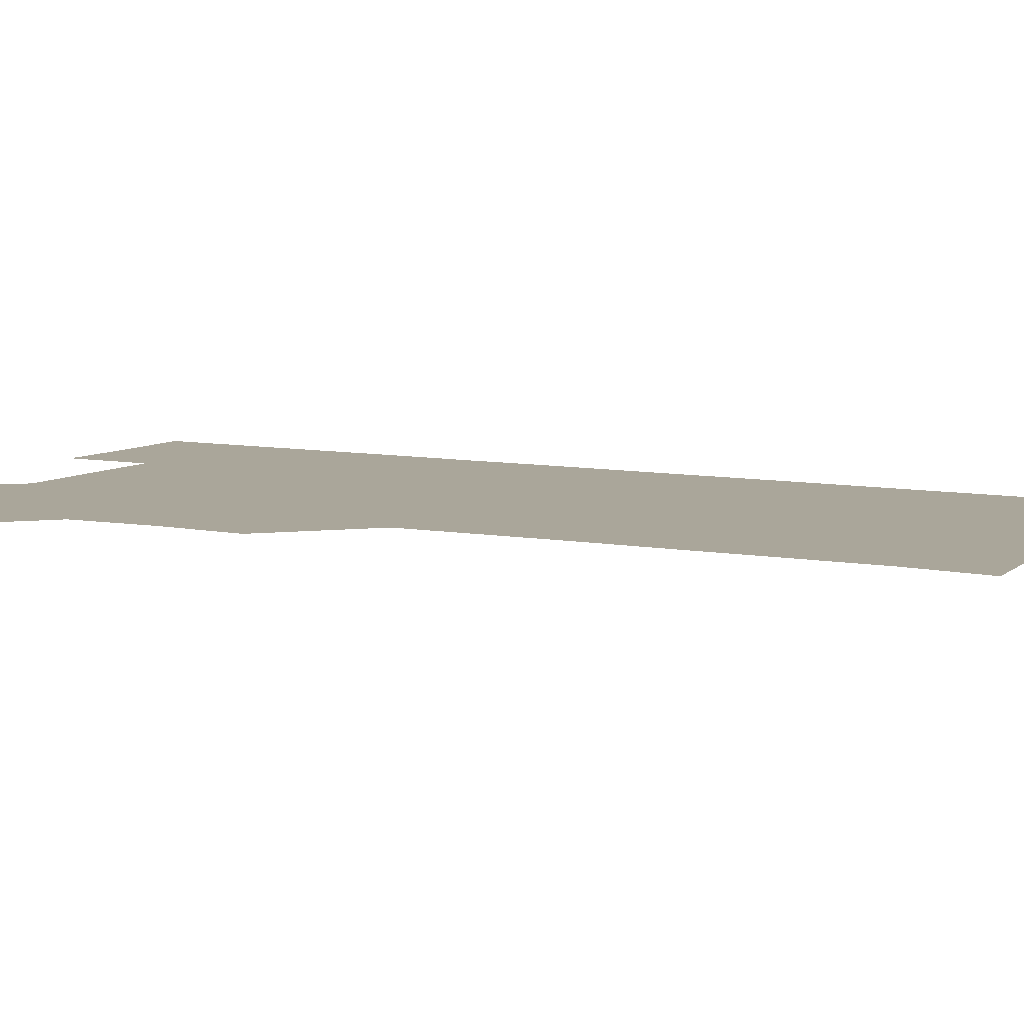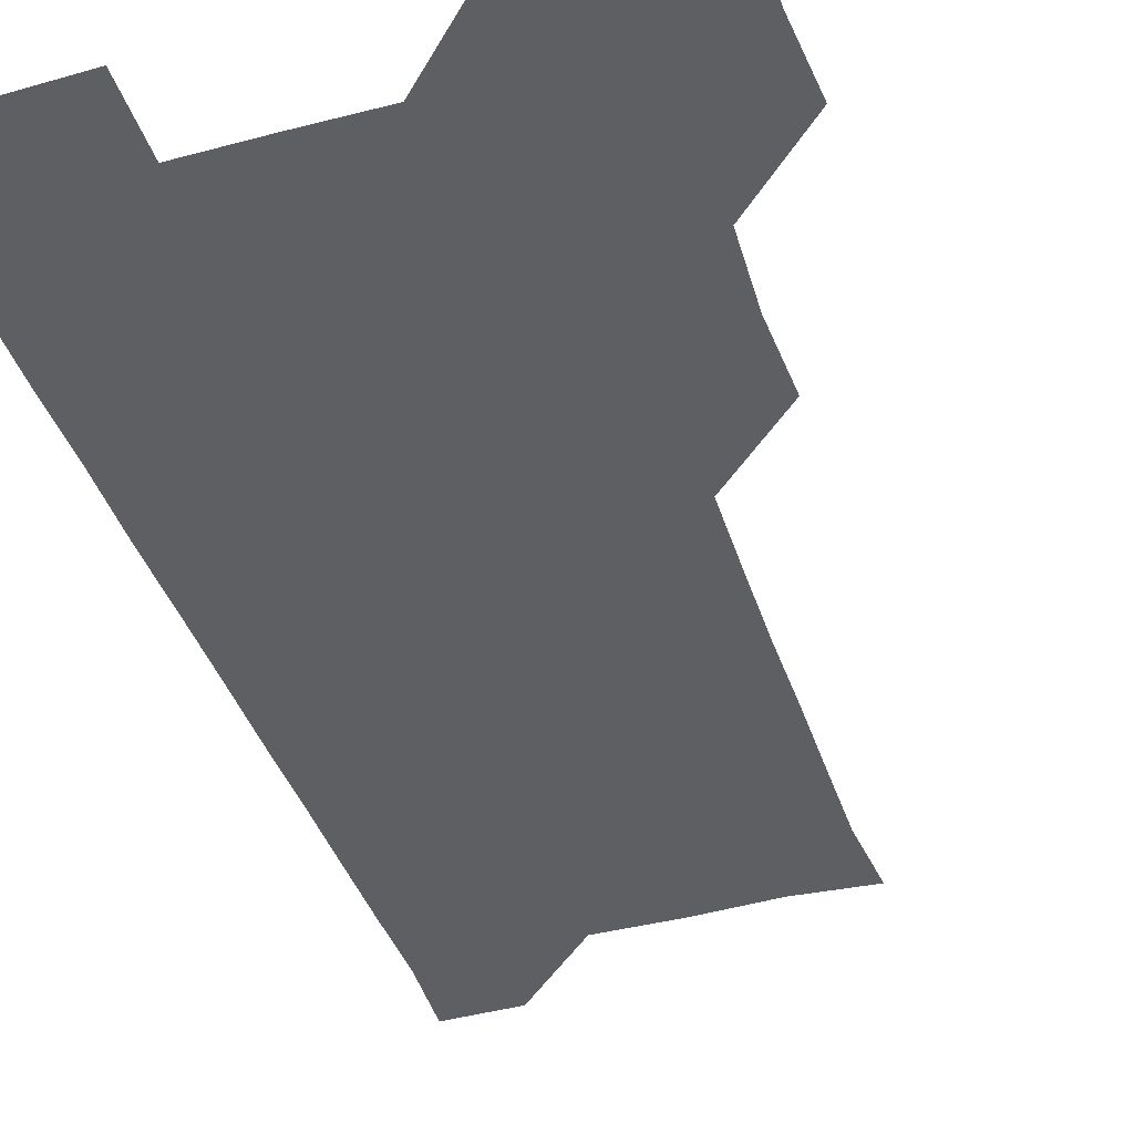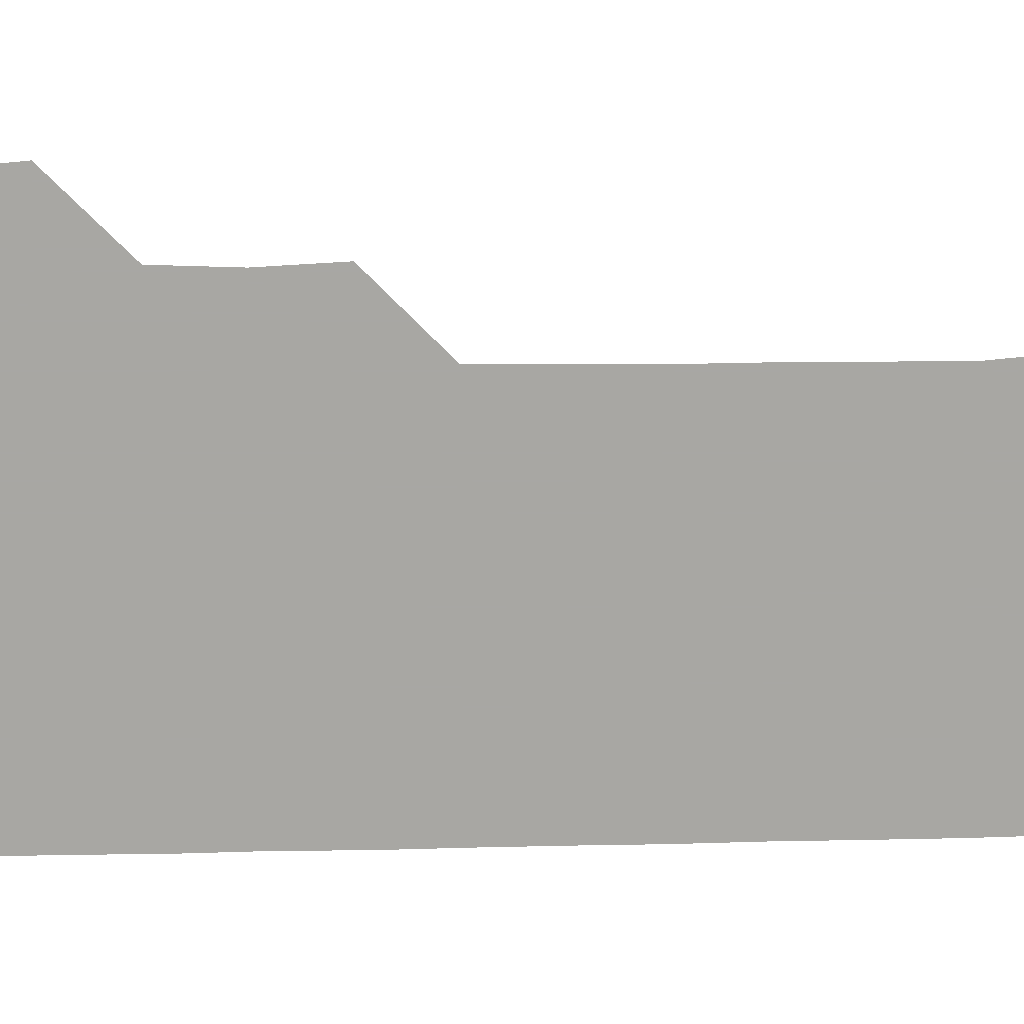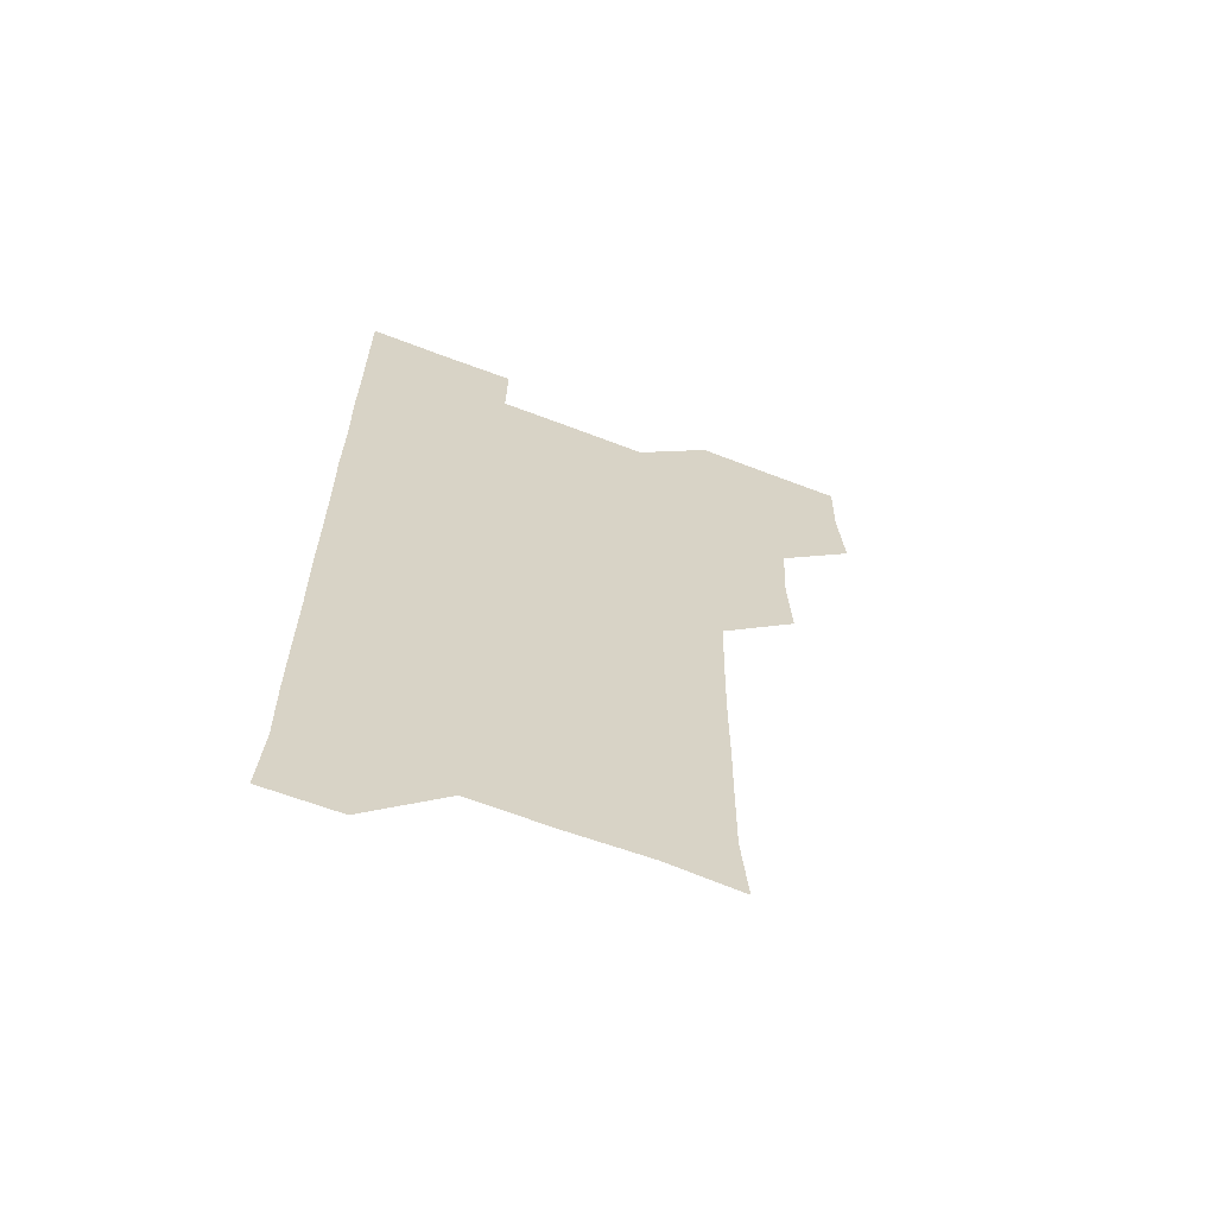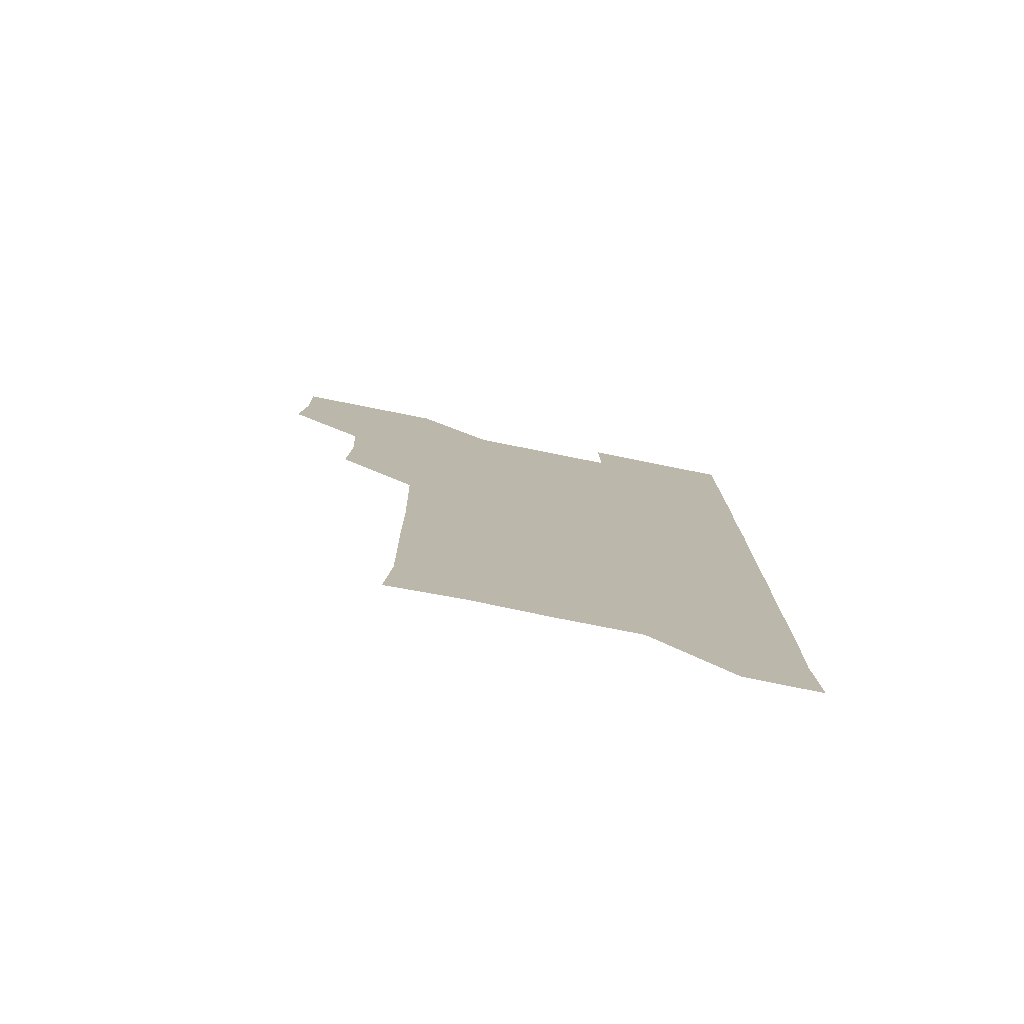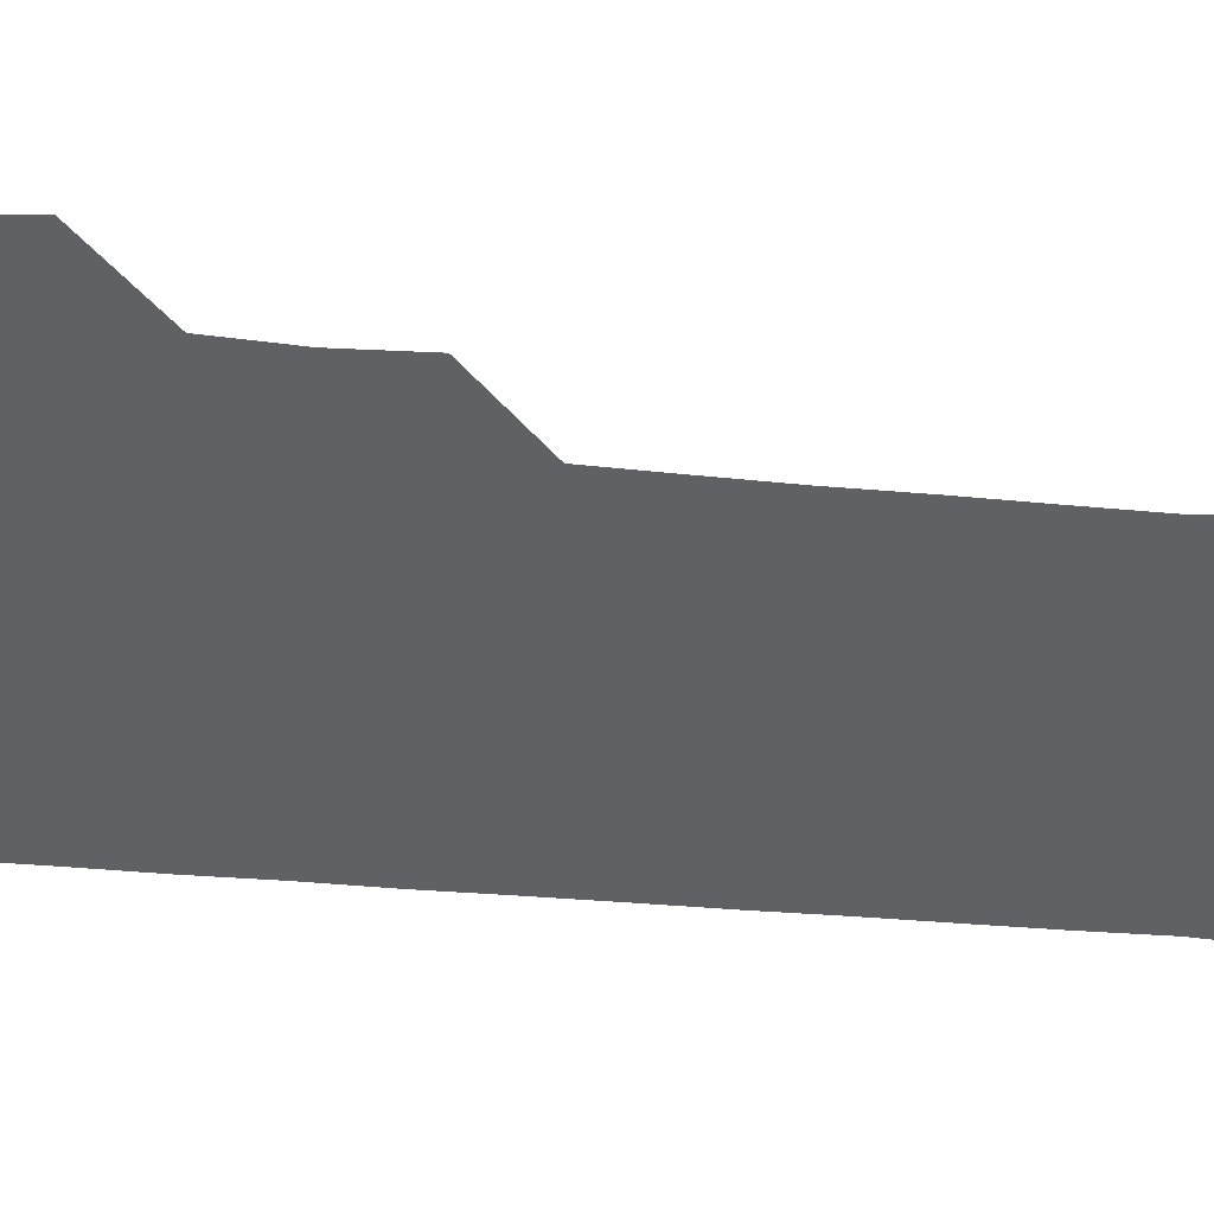
<metadata>
{"format":"obj","ext":"obj","renderer":"f3d","projection":"perspective","resolution":1024,"background":"white","views":[{"elev":7.8,"azim":-61.2,"up":"+Z"},{"elev":-41.0,"azim":-162.0,"up":"+Z"},{"elev":-74.5,"azim":-89.0,"up":"+Z"},{"elev":-64.9,"azim":158.9,"up":"+Y"},{"elev":-78.3,"azim":-11.3,"up":"+Y"},{"elev":-48.2,"azim":-95.4,"up":"+Z"}]}
</metadata>
<code>
v 479.4 510.4 0
v 481.7 540.4 0
v 481 570.8 0
v 510 419.8 0
v 511.3 450.4 0
v 509.9 480.6 0
v 512.5 511.6 0
v 511.5 540.8 0
v 511.1 570.9 0
v 539.9 209.7 0
v 542.3 238.5 0
v 542.1 269.3 0
v 541.7 299.5 0
v 541.8 329.9 0
v 541.2 360 0
v 540.5 390.2 0
v 541.8 421.7 0
v 541.2 451.2 0
v 541.5 481.5 0
v 541.4 511.1 0
v 541.2 540.8 0
v 540.6 571.4 0
v 569.4 212.1 0
v 571.7 242 0
v 571.7 271.6 0
v 571.3 301.2 0
v 571.5 331.8 0
v 571.5 361.8 0
v 571.5 391.6 0
v 571.1 421.2 0
v 571.1 451.2 0
v 571.2 481.2 0
v 571.6 511 0
v 570.9 540.7 0
v 600.4 210.8 0
v 601.2 241.3 0
v 601.3 272 0
v 601.3 301.9 0
v 601.2 331.6 0
v 601.1 361.6 0
v 601.2 391.8 0
v 601.3 421.8 0
v 601.3 451.5 0
v 601.1 481.2 0
v 601.1 511 0
v 601 540.9 0
v 632.1 211.1 0
v 631 242.5 0
v 630.9 272.2 0
v 630.9 301.9 0
v 630.9 332 0
v 631 360.8 0
v 630.6 392.1 0
v 630.9 421.5 0
v 630.7 451.6 0
v 631 481 0
v 631 511.2 0
v 631.2 540.8 0
v 630.8 571.4 0
v 662.7 180.5 0
v 660.7 211.6 0
v 660.4 241.9 0
v 660.2 272.1 0
v 660.6 301.4 0
v 660.2 332.2 0
v 660.6 361.6 0
v 661 390.9 0
v 660.4 421.7 0
v 660.8 451.2 0
v 660.9 481.2 0
v 660.6 511.2 0
v 660.8 540.9 0
v 661 570.7 0
v 691.4 180.1 0
v 689.7 209.8 0
v 690.2 239.4 0
v 690.3 269.4 0
v 690.3 299.7 0
v 690.6 329.7 0
v 690.6 360.1 0
v 690.7 390.3 0
v 691 420.1 0
v 690.7 450.6 0
v 691.1 480.6 0
v 691 510.9 0
v 691 541 0
v 691 570.9 0
f 6 7 1
f 1 7 2
f 7 8 2
f 2 8 3
f 8 9 3
f 16 17 4
f 4 17 5
f 17 18 5
f 5 18 6
f 18 19 6
f 6 19 7
f 19 20 7
f 7 20 8
f 20 21 8
f 8 21 9
f 21 22 9
f 10 23 11
f 23 24 11
f 11 24 12
f 24 25 12
f 12 25 13
f 25 26 13
f 13 26 14
f 26 27 14
f 14 27 15
f 27 28 15
f 15 28 16
f 28 29 16
f 16 29 17
f 29 30 17
f 17 30 18
f 30 31 18
f 18 31 19
f 31 32 19
f 19 32 20
f 32 33 20
f 20 33 21
f 33 34 21
f 21 34 22
f 23 35 24
f 35 36 24
f 24 36 25
f 36 37 25
f 25 37 26
f 37 38 26
f 26 38 27
f 38 39 27
f 27 39 28
f 39 40 28
f 28 40 29
f 40 41 29
f 29 41 30
f 41 42 30
f 30 42 31
f 42 43 31
f 31 43 32
f 43 44 32
f 32 44 33
f 44 45 33
f 33 45 34
f 45 46 34
f 35 47 36
f 47 48 36
f 36 48 37
f 48 49 37
f 37 49 38
f 49 50 38
f 38 50 39
f 50 51 39
f 39 51 40
f 51 52 40
f 40 52 41
f 52 53 41
f 41 53 42
f 53 54 42
f 42 54 43
f 54 55 43
f 43 55 44
f 55 56 44
f 44 56 45
f 56 57 45
f 45 57 46
f 57 58 46
f 60 61 47
f 47 61 48
f 61 62 48
f 48 62 49
f 62 63 49
f 49 63 50
f 63 64 50
f 50 64 51
f 64 65 51
f 51 65 52
f 65 66 52
f 52 66 53
f 66 67 53
f 53 67 54
f 67 68 54
f 54 68 55
f 68 69 55
f 55 69 56
f 69 70 56
f 56 70 57
f 70 71 57
f 57 71 58
f 71 72 58
f 58 72 59
f 72 73 59
f 60 74 61
f 74 75 61
f 61 75 62
f 75 76 62
f 62 76 63
f 76 77 63
f 63 77 64
f 77 78 64
f 64 78 65
f 78 79 65
f 65 79 66
f 79 80 66
f 66 80 67
f 80 81 67
f 67 81 68
f 81 82 68
f 68 82 69
f 82 83 69
f 69 83 70
f 83 84 70
f 70 84 71
f 84 85 71
f 71 85 72
f 85 86 72
f 72 86 73
f 86 87 73

</code>
